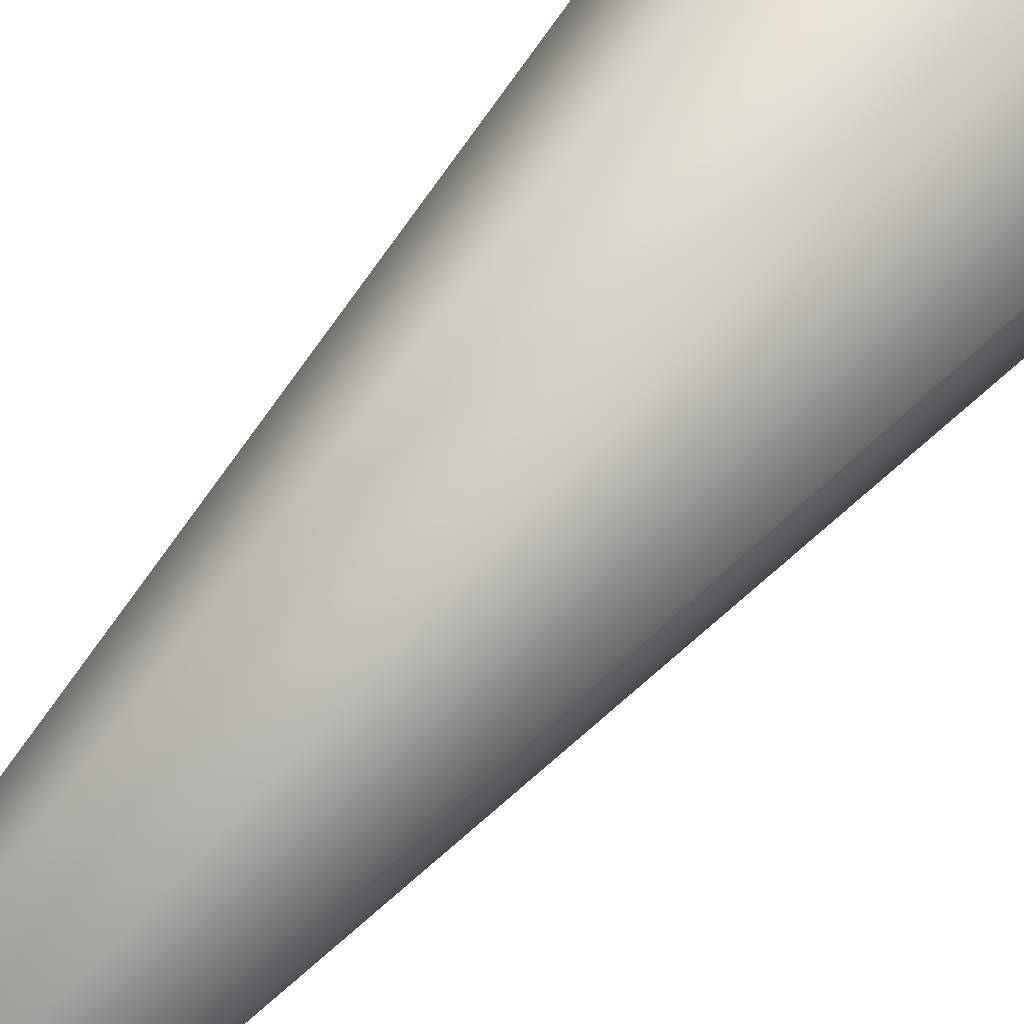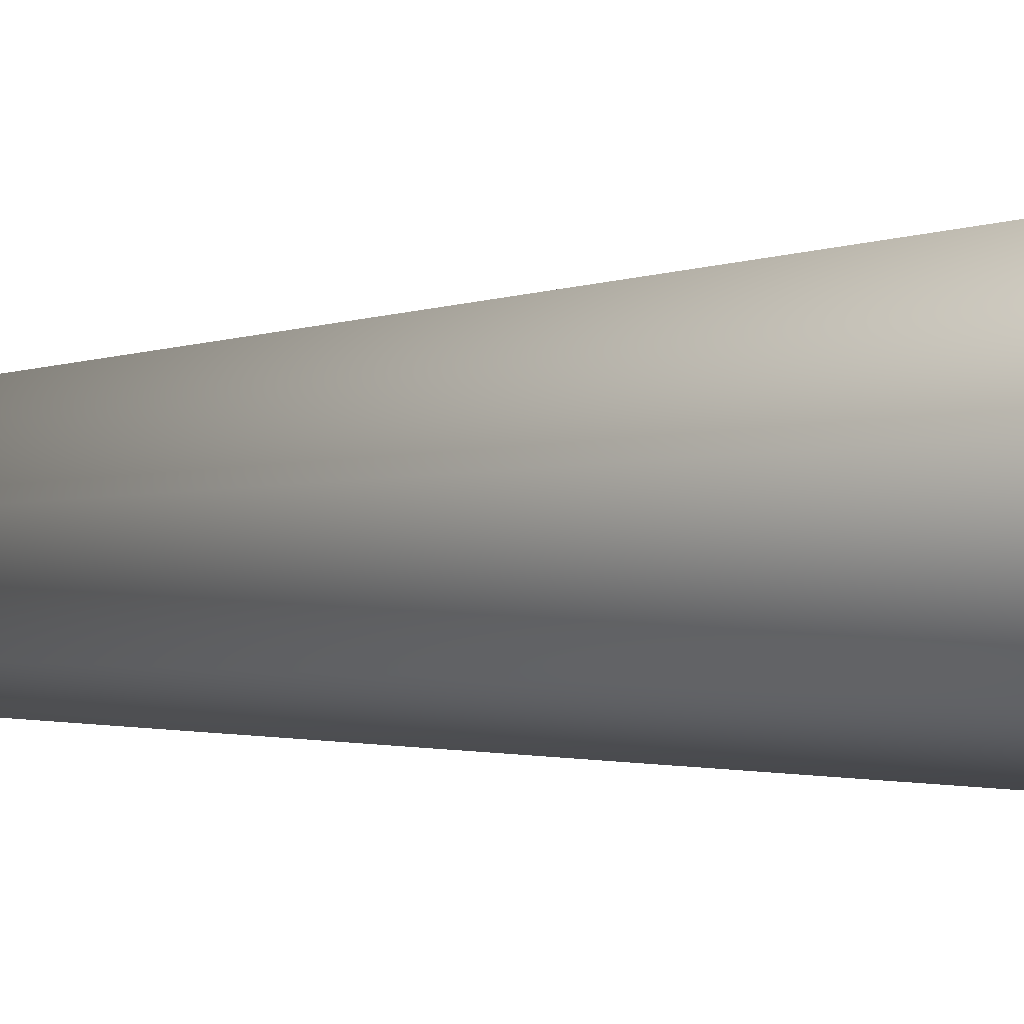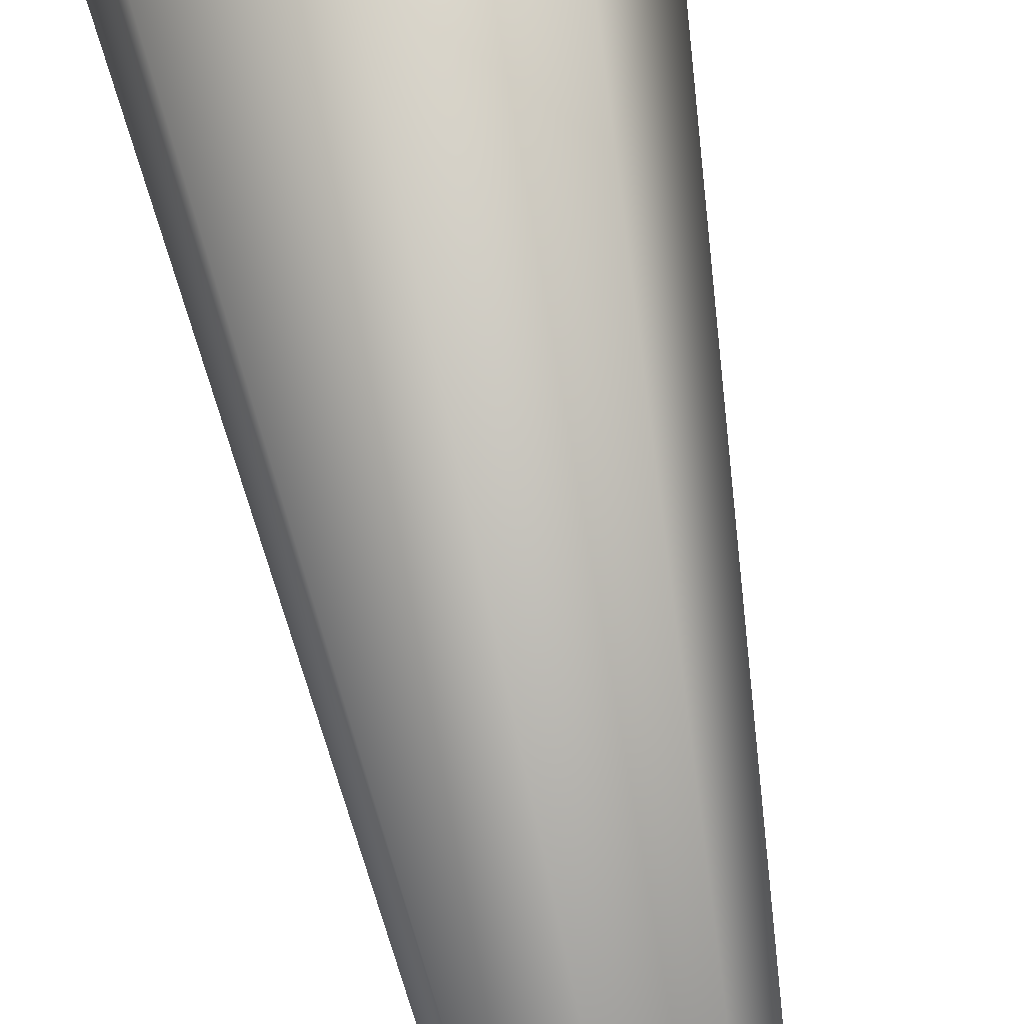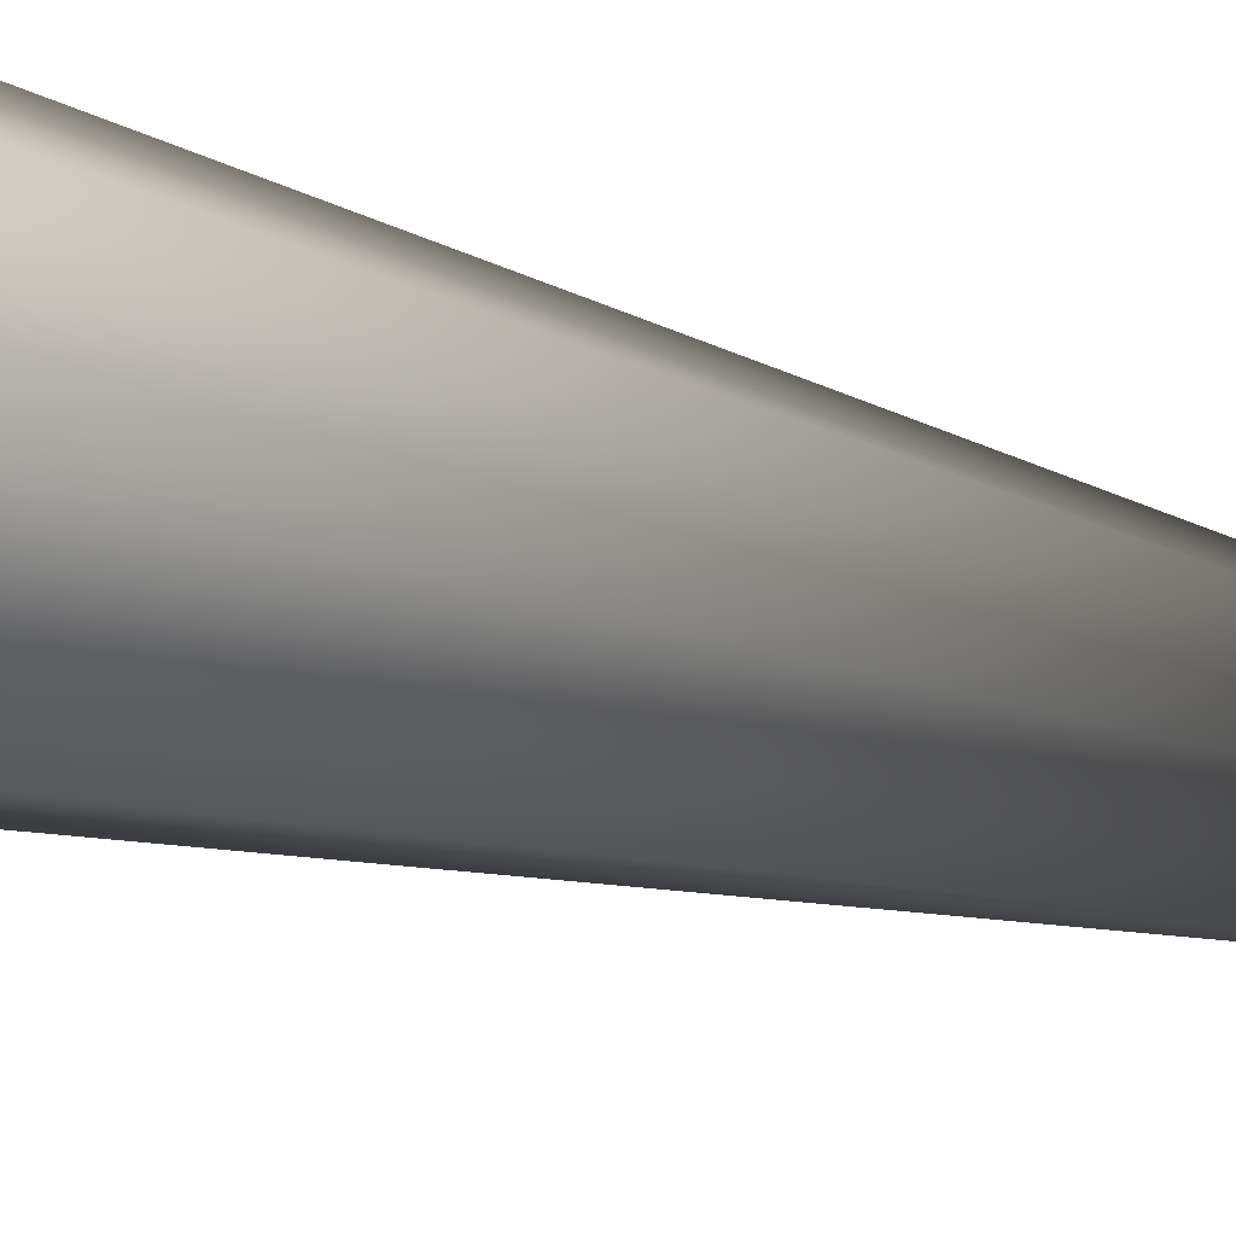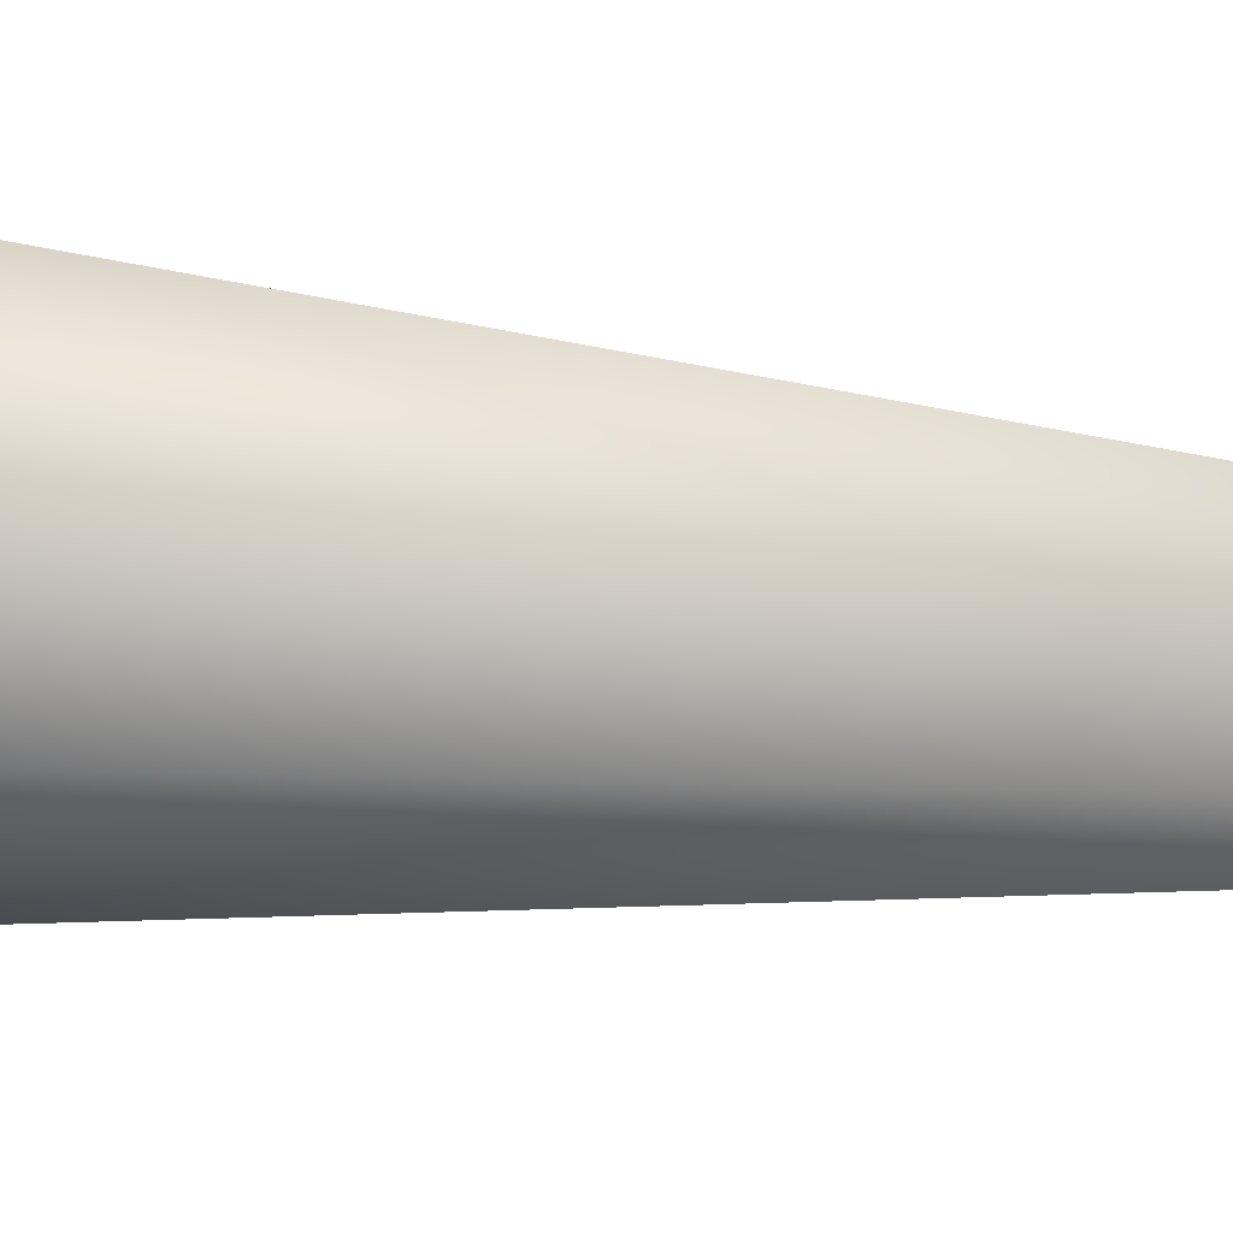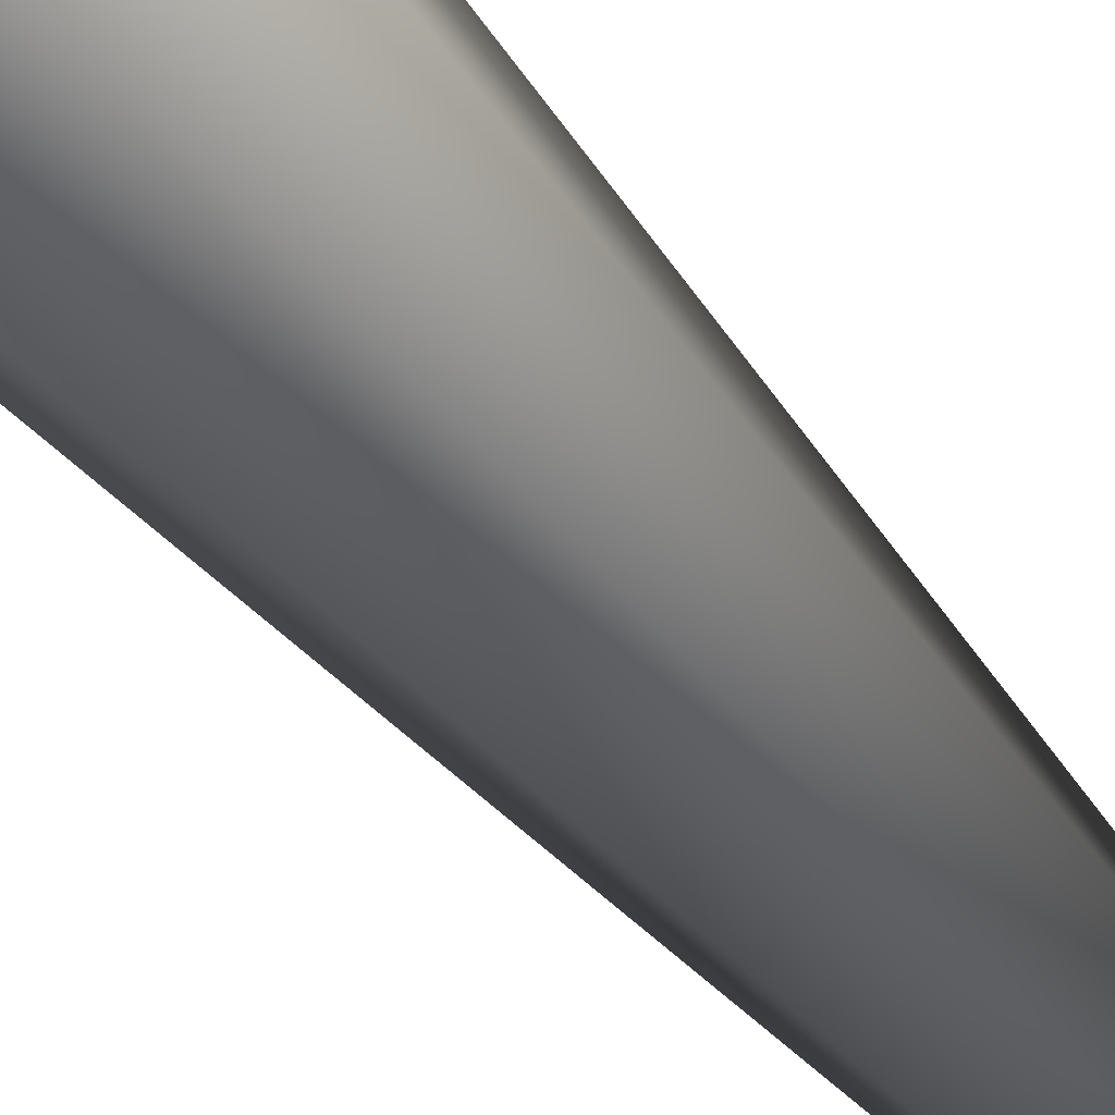
<metadata>
{"format":"obj","ext":"obj","renderer":"f3d","projection":"perspective","resolution":1024,"background":"white","views":[{"elev":40.0,"azim":30.9,"up":"+Y"},{"elev":-10.1,"azim":104.4,"up":"+Y"},{"elev":53.9,"azim":-9.6,"up":"+Y"},{"elev":-20.5,"azim":-122.7,"up":"+Y"},{"elev":7.7,"azim":-59.5,"up":"+Y"},{"elev":-71.7,"azim":-137.1,"up":"+Y"}]}
</metadata>
<code>
v 0.04 0 0
v 0.02494 0.03127 0
v -0.008901 0.039 0
v -0.03604 0.01735 0
v -0.03604 -0.01735 0
v -0.008901 -0.039 0
v 0.02494 -0.03127 0
v 0.04 0 0
v 0.02494 0.03127 0
v -0.008901 0.039 0
v -0.03604 0.01735 0
v -0.03604 -0.01735 0
v -0.008901 -0.039 0
v 0.02494 -0.03127 0
v 0.04 0 0.25
v 0.02494 0.03127 0.25
v -0.008901 0.039 0.25
v -0.03604 0.01735 0.25
v -0.03604 -0.01735 0.25
v -0.008901 -0.039 0.25
v 0.02494 -0.03127 0.25
v 0.04 0 0.25
v 0.02494 0.03127 0.25
v -0.008901 0.039 0.25
v -0.03604 0.01735 0.25
v -0.03604 -0.01735 0.25
v -0.008901 -0.039 0.25
v 0.02494 -0.03127 0.25
v 0.08 0 0.25
v 0.04988 0.06255 0.25
v -0.0178 0.07799 0.25
v -0.07208 0.03471 0.25
v -0.07208 -0.03471 0.25
v -0.0178 -0.07799 0.25
v 0.04988 -0.06255 0.25
v 0 0 1
v 0.08 0 0.25
v 0.04988 0.06255 0.25
v -0.0178 0.07799 0.25
v -0.07208 0.03471 0.25
v -0.07208 -0.03471 0.25
v -0.0178 -0.07799 0.25
v 0.04988 -0.06255 0.25
f 1 3 2
f 1 4 3
f 1 5 4
f 1 6 5
f 1 7 6
f 8 16 15
f 8 9 16
f 9 17 16
f 9 10 17
f 10 18 17
f 10 11 18
f 11 19 18
f 11 12 19
f 12 20 19
f 12 13 20
f 13 21 20
f 13 14 21
f 14 15 21
f 14 8 15
f 22 30 29
f 22 23 30
f 23 31 30
f 23 24 31
f 24 32 31
f 24 25 32
f 25 33 32
f 25 26 33
f 26 34 33
f 26 27 34
f 27 35 34
f 27 28 35
f 28 29 35
f 28 22 29
f 36 37 38
f 36 38 39
f 36 39 40
f 36 40 41
f 36 41 42
f 36 42 43
f 36 43 37

</code>
